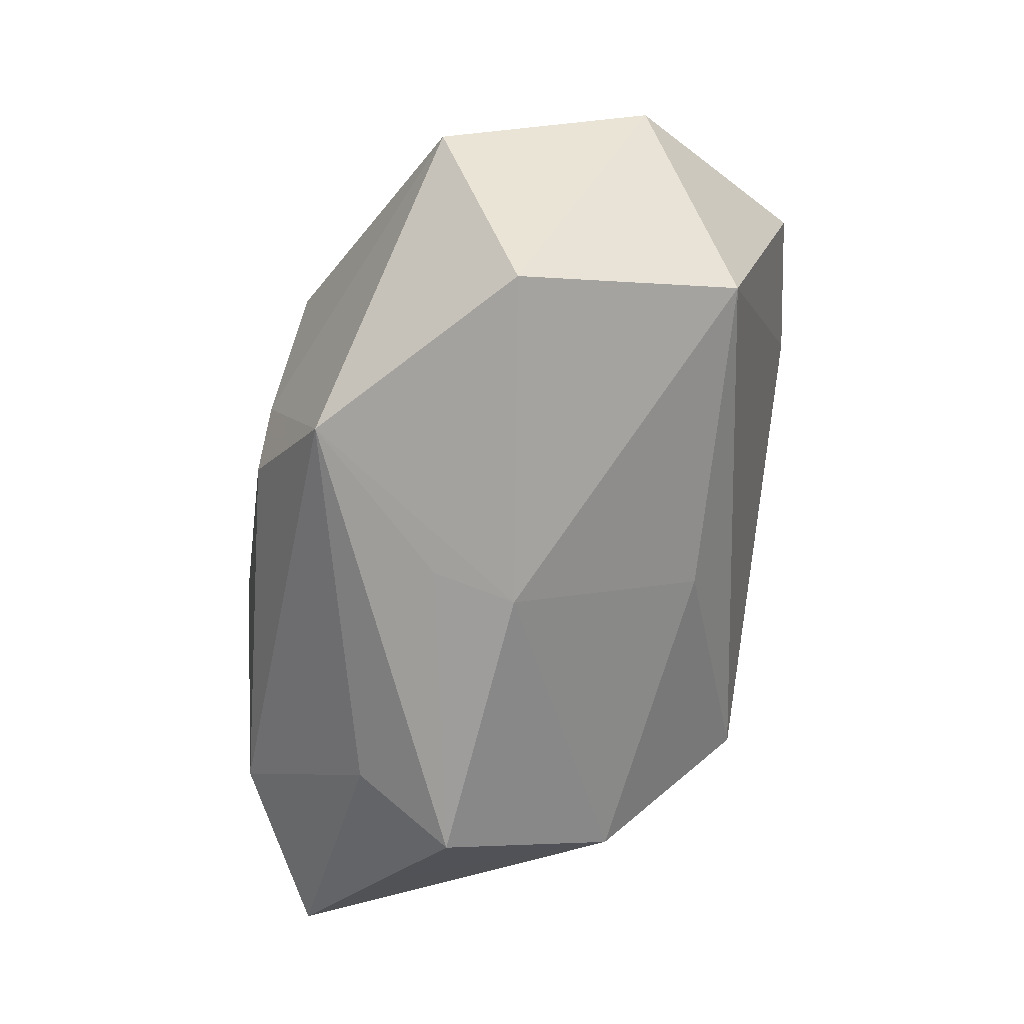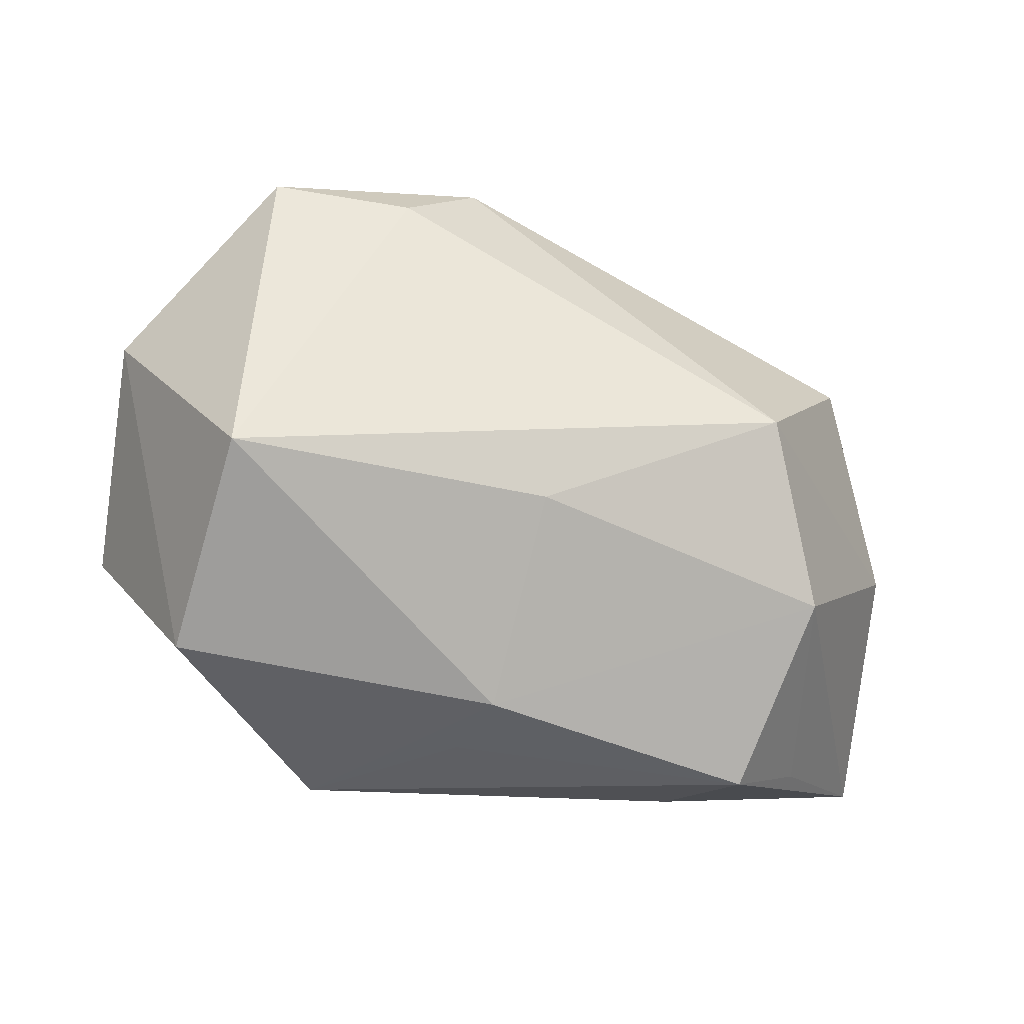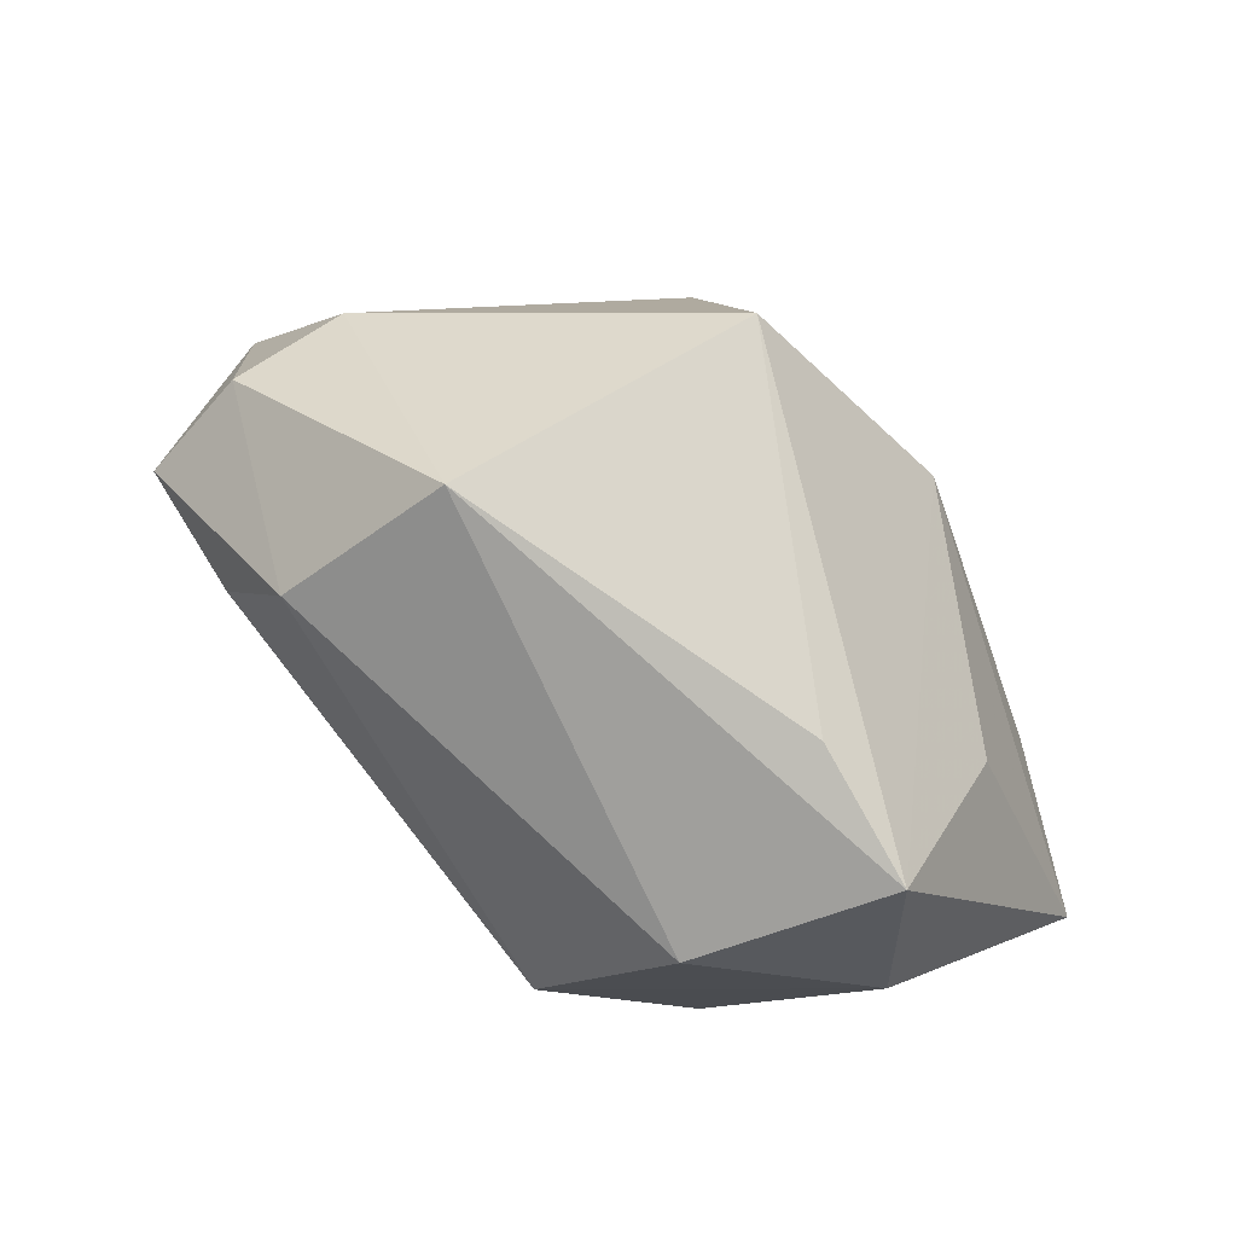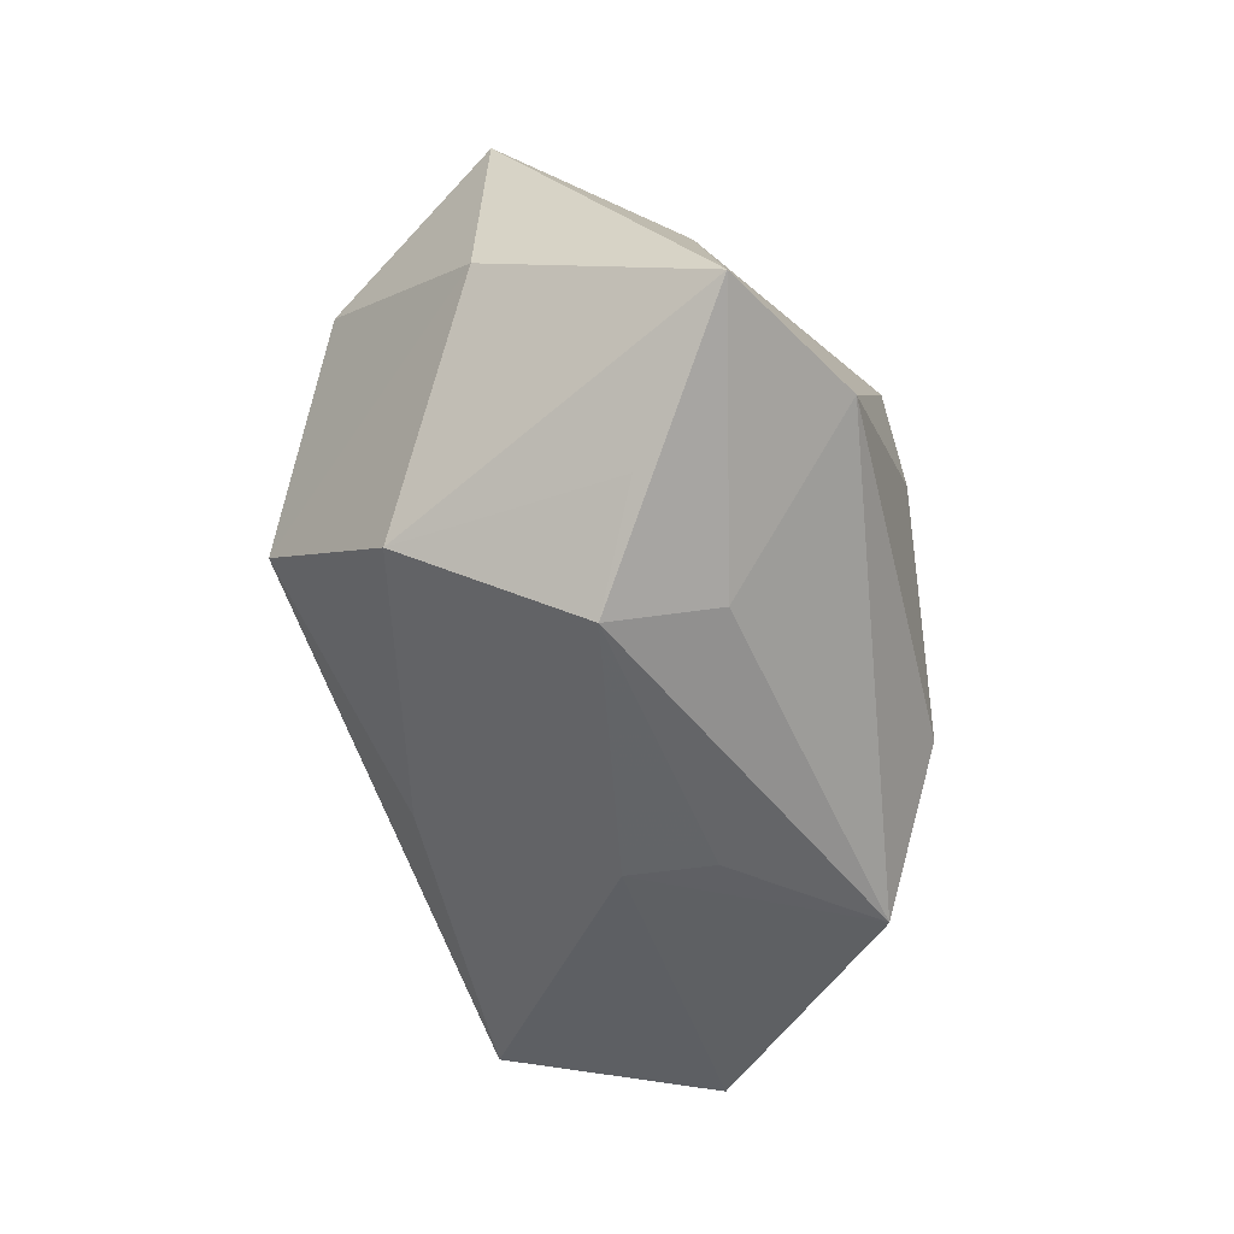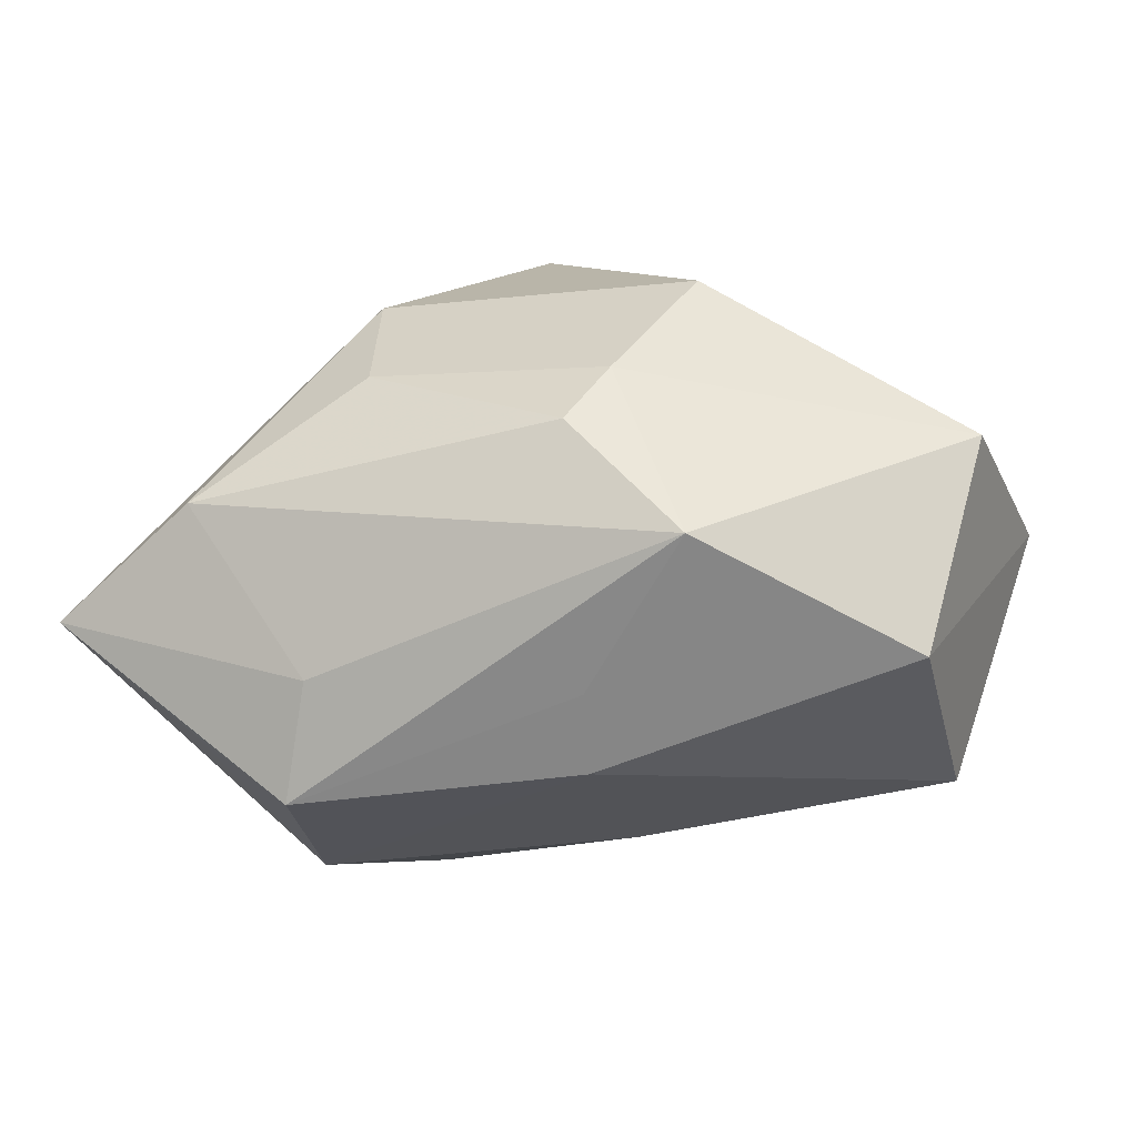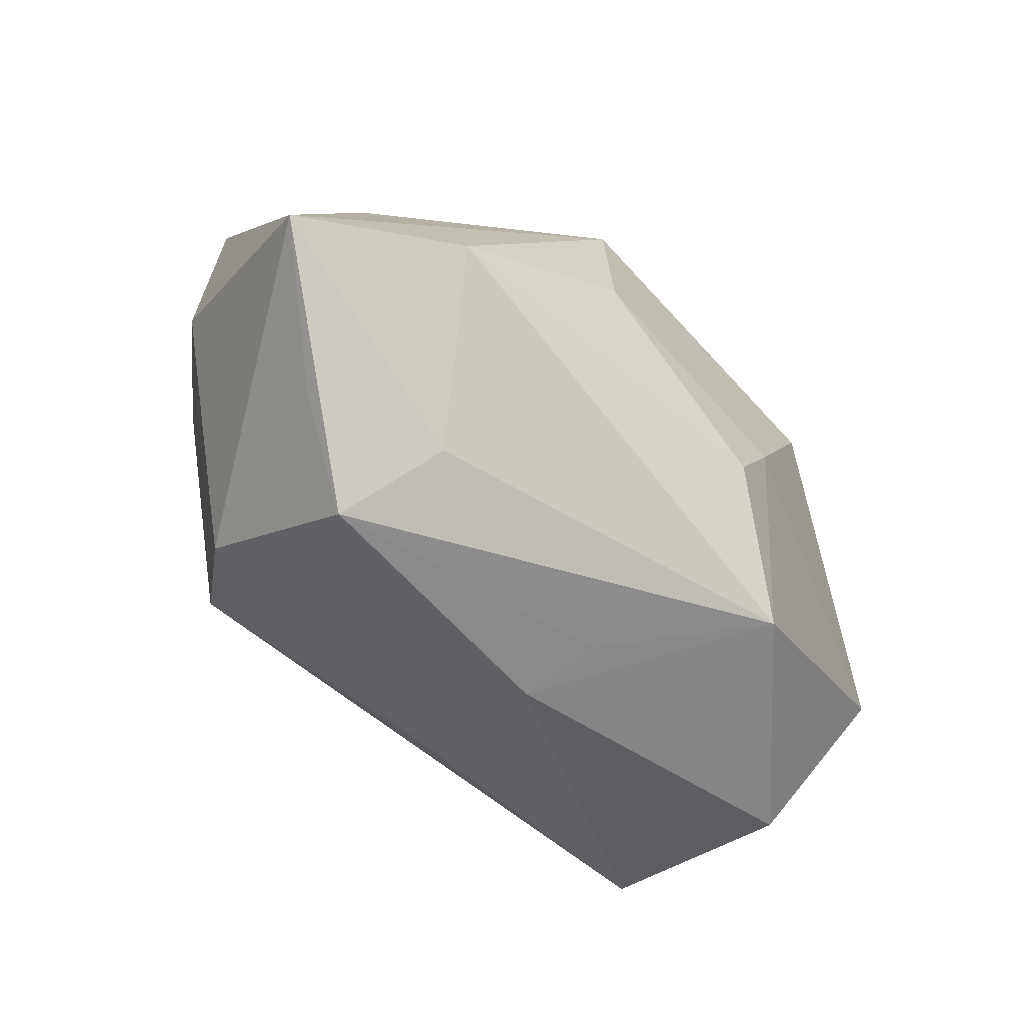
<metadata>
{"format":"obj","ext":"obj","renderer":"f3d","projection":"perspective","resolution":1024,"background":"white","views":[{"elev":-70.3,"azim":80.0,"up":"+Y"},{"elev":-51.3,"azim":160.2,"up":"+Y"},{"elev":63.1,"azim":-132.5,"up":"+Y"},{"elev":-50.0,"azim":-81.9,"up":"+Y"},{"elev":-53.1,"azim":12.1,"up":"+Y"},{"elev":-57.2,"azim":-45.9,"up":"+Y"}]}
</metadata>
<code>
v -0.01974 -0.008278 -0.02827
v 0.02134 0.01219 -0.02795
v 0.03356 -0.02817 0.005261
v 0.03443 -0.02096 -0.01666
v 0.03918 0.001888 0.00698
v 0.00125 0.03318 0.01756
v -0.03584 0.009354 0.01162
v -0.02678 -0.03043 0.002099
v 0.00946 -0.006693 0.0279
v 0.01459 -0.02654 0.02214
v 0.00626 0.03374 -0.01335
v -0.02865 -0.02016 -0.01542
v 0.002625 -0.02909 0.008238
v 0.004949 -0.01395 0.0279
v 0.00261 -0.01933 -0.019
v -0.0227 -0.02527 0.01209
v -0.03533 -0.02285 0.006003
v -0.03188 -0.01106 0.02412
v -0.04278 -0.001283 -0.006475
v 0.01359 0.02076 -0.02673
v -0.01396 -0.0007556 0.0279
v -0.04714 -0.01387 0.01511
v -0.029 0.02525 -0.003519
v 0.00142 -0.03043 -4.181e-05
v 0.04605 0.002442 -0.00645
v -0.01381 0.01385 0.02672
v -0.04163 0.01951 -0.005733
v -0.03144 0.01051 -0.02147
v 0.01802 0.008173 0.02654
v 0.03526 0.01292 -0.02528
v 0.03201 0.02127 -0.004317
v 0.04197 -0.008616 0.01448
v 0.03333 0.02117 -0.01616
f 7 27 22
f 22 27 19
f 16 8 10
f 22 8 16
f 10 18 16
f 16 18 22
f 29 31 6
f 32 31 29
f 12 19 1
f 22 19 12
f 3 32 10
f 25 4 30
f 32 3 25
f 25 3 4
f 1 19 28
f 28 19 27
f 6 31 11
f 11 28 27
f 14 18 10
f 21 18 14
f 26 29 6
f 21 29 26
f 26 18 21
f 6 27 26
f 27 7 26
f 26 7 22
f 22 18 26
f 10 32 9
f 32 29 9
f 9 14 10
f 9 29 21
f 21 14 9
f 1 4 15
f 15 12 1
f 17 8 22
f 22 12 17
f 17 12 8
f 10 8 13
f 4 3 24
f 24 15 4
f 24 13 8
f 8 12 24
f 12 15 24
f 24 3 10
f 10 13 24
f 5 31 32
f 32 25 5
f 5 25 31
f 33 11 31
f 33 25 30
f 31 25 33
f 23 27 6
f 6 11 23
f 23 11 27
f 28 11 20
f 1 28 20
f 20 33 30
f 11 33 20
f 1 20 2
f 2 20 30
f 2 4 1
f 30 4 2

</code>
